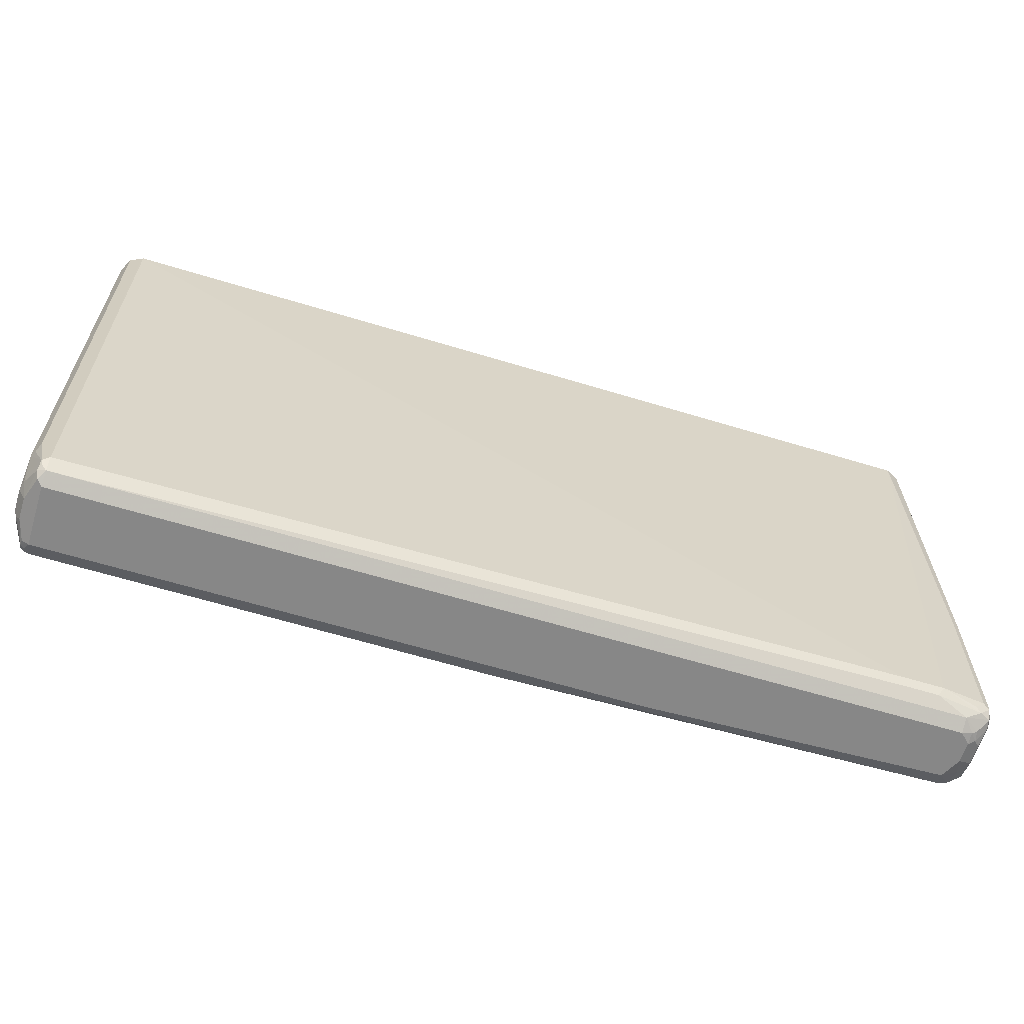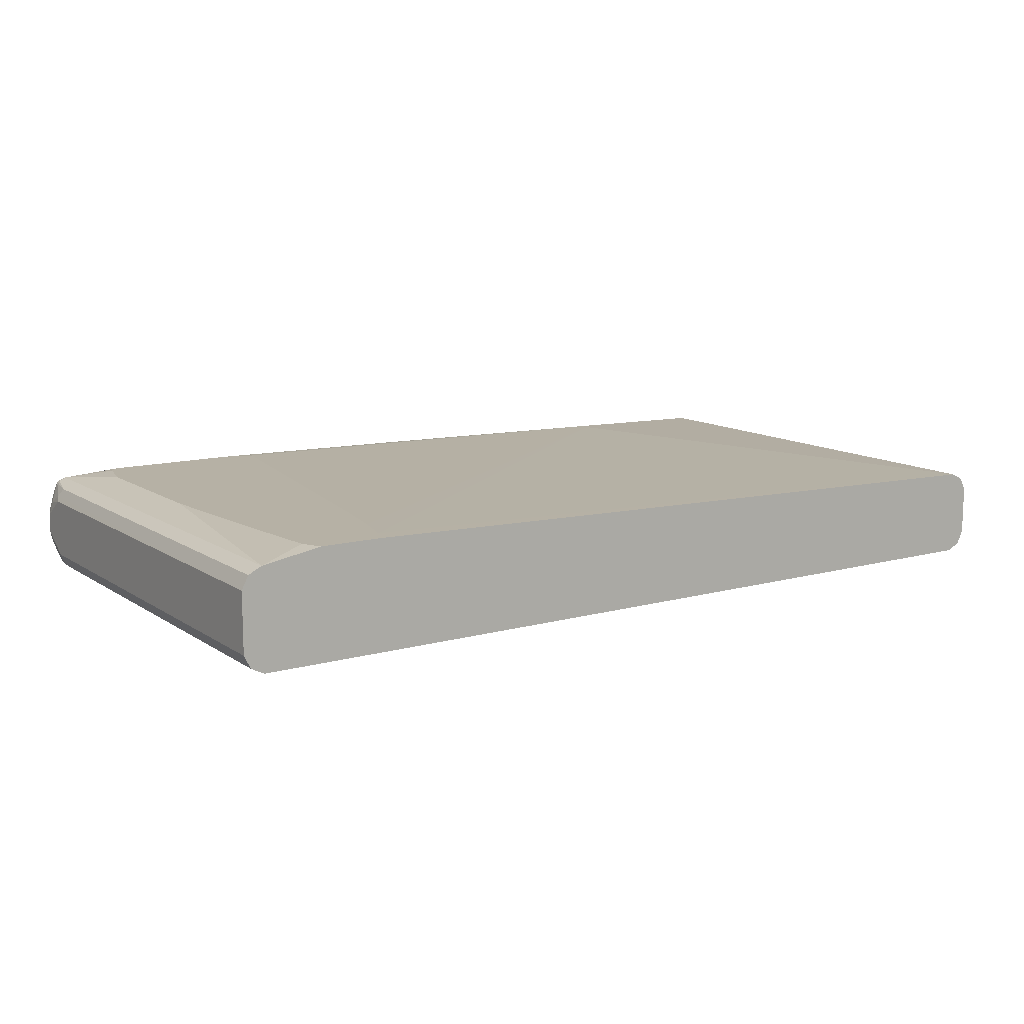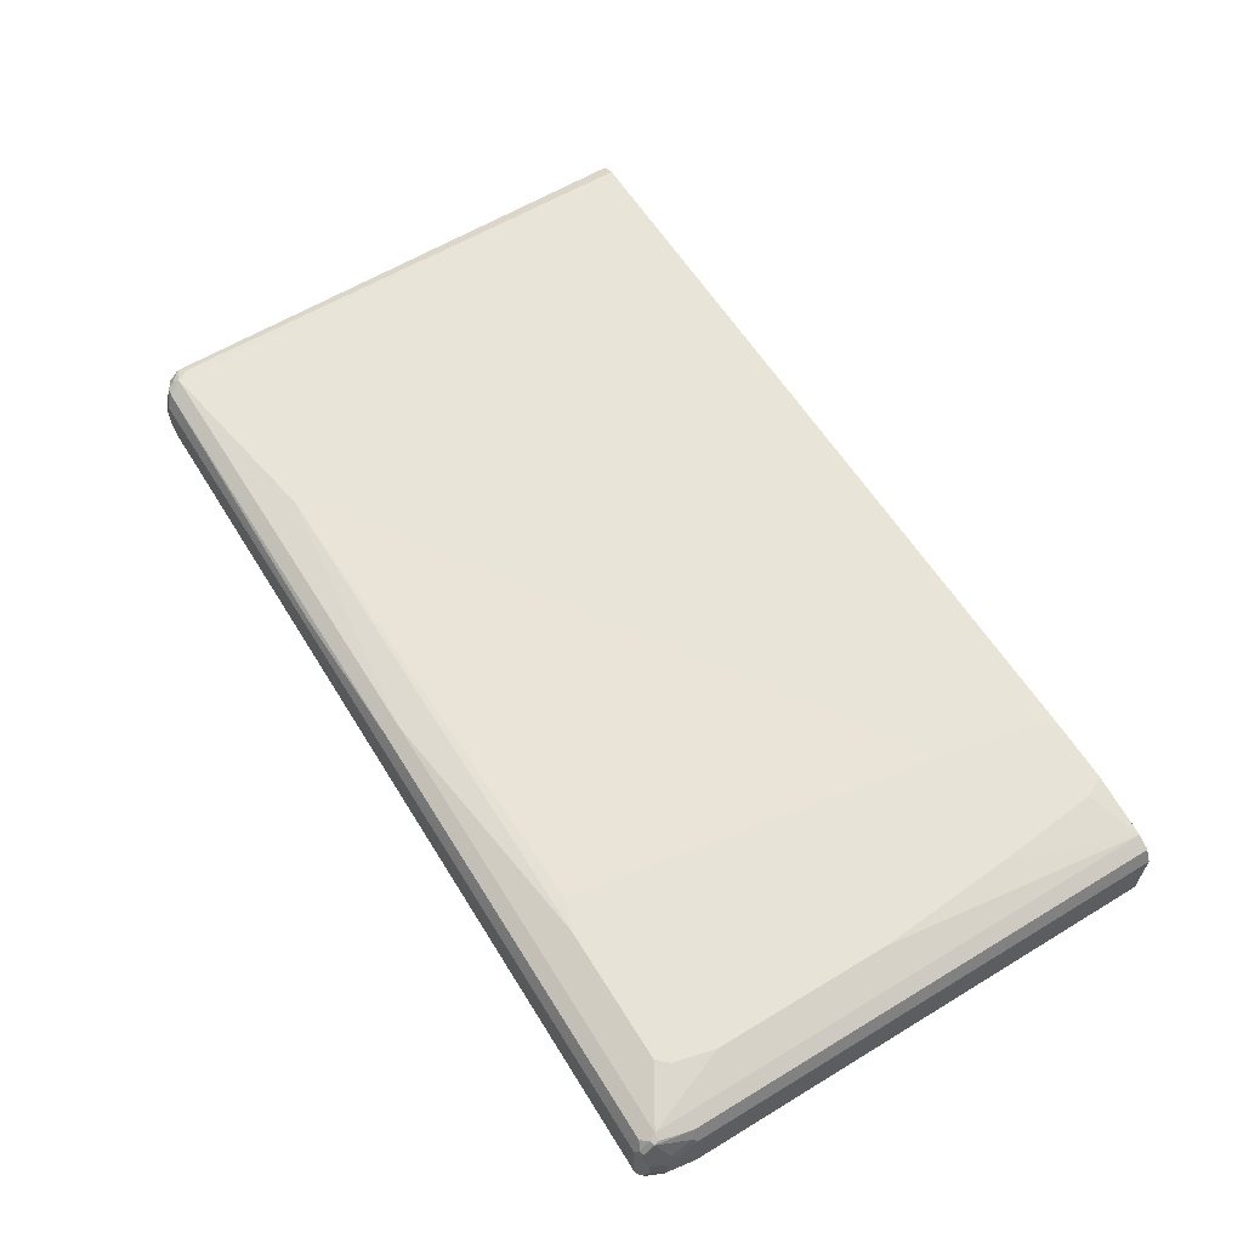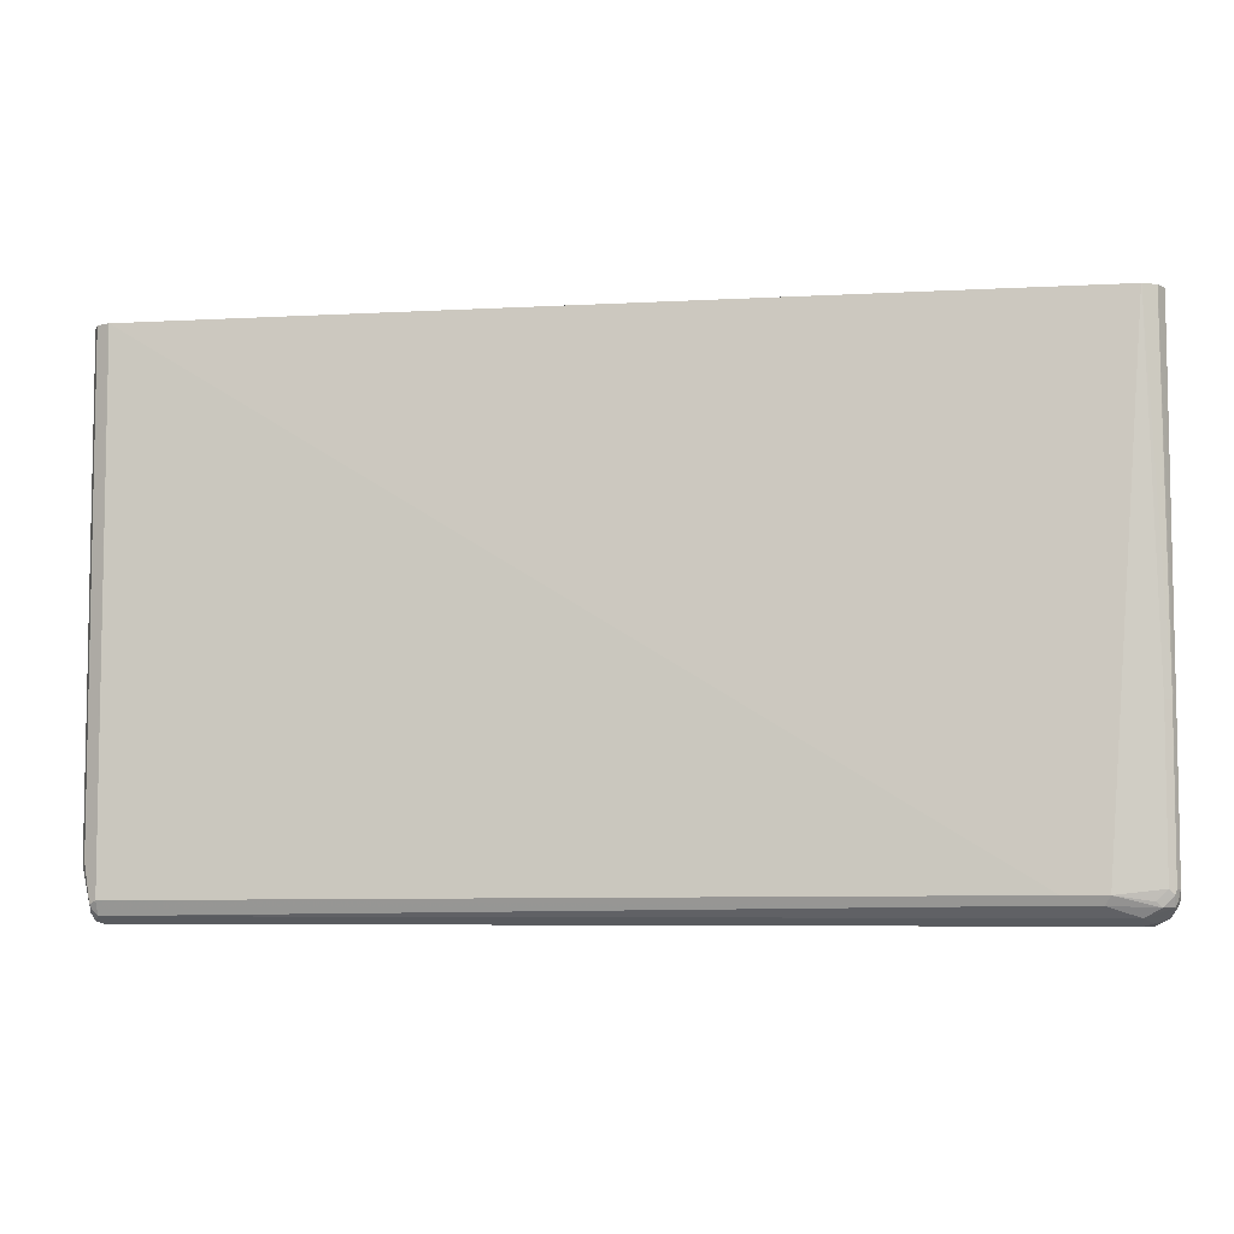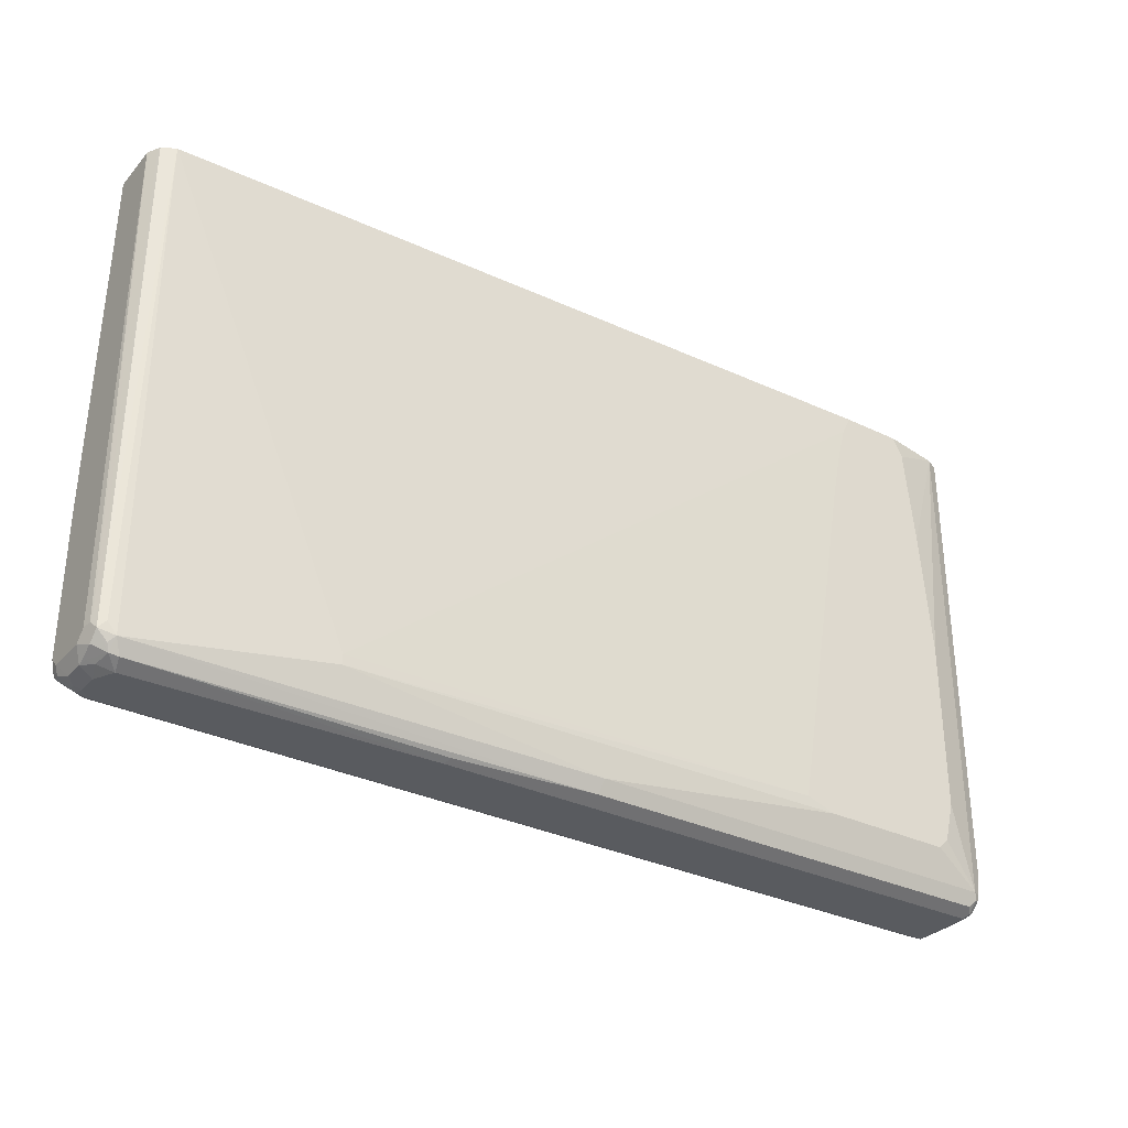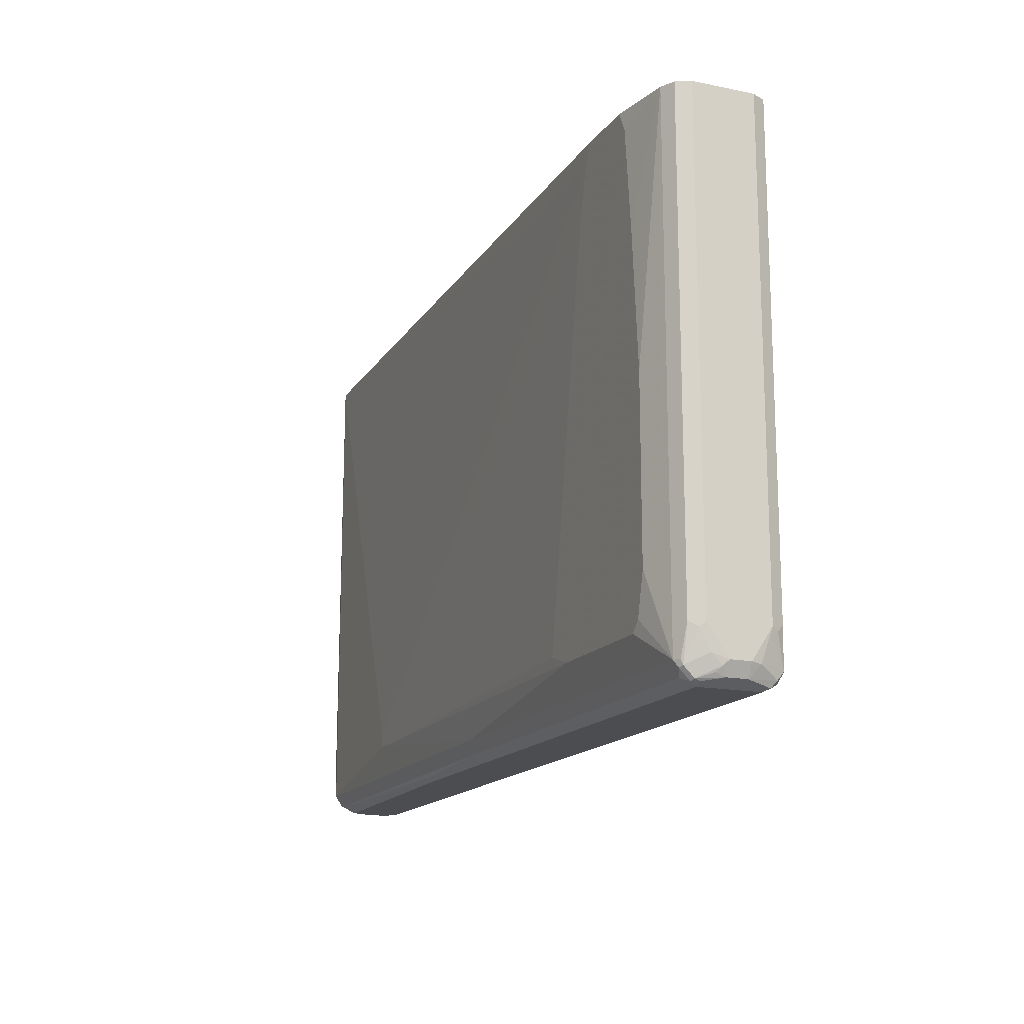
<metadata>
{"format":"obj","ext":"obj","renderer":"f3d","projection":"perspective","resolution":1024,"background":"white","views":[{"elev":-62.5,"azim":-17.2,"up":"+Z"},{"elev":12.0,"azim":-33.6,"up":"+Y"},{"elev":61.6,"azim":-121.7,"up":"+Y"},{"elev":-6.3,"azim":9.3,"up":"+Z"},{"elev":-32.1,"azim":145.9,"up":"+Z"},{"elev":-15.6,"azim":-113.0,"up":"+Z"}]}
</metadata>
<code>
v 0.704 1.253e-05 -0.6722
v 0.7121 0.024 -0.6641
v 0.7254 0.005332 -0.6614
v 0.704 -0.032 -0.6722
v 0.688 0.032 -0.6722
v 0.7068 0.05067 -0.6588
v 0.7228 0.01866 -0.6588
v 0.7254 -0.02666 -0.6614
v 0.7281 0.03999 -0.6481
v 0.7362 0.01599 -0.6401
v 0.704 -0.05 -0.6681
v 0.688 -0.04801 -0.6722
v 0.7147 -0.03734 -0.6668
v 0.6934 0.05334 -0.6614
v 0.224 0.048 -0.6722
v 0.704 0.06401 -0.6401
v 0.7121 0.05601 -0.6481
v 0.7281 0.05601 -0.6321
v 0.7362 -0.04801 -0.6401
v 0.7307 -0.05333 -0.6508
v 0.7362 0.032 -0.6241
v 0.7121 -0.05201 -0.6641
v 0.688 -0.06935 -0.6614
v -0.704 -0.04801 -0.6722
v 0.2186 0.05868 -0.6668
v -0.01067 0.06933 -0.6614
v -0.704 0.048 -0.6722
v 0.4001 0.08001 -0.5921
v 0.704 0.06401 0.1588
v 0.7174 0.06134 -0.6215
v -0.016 0.08001 -0.6401
v 0.7321 0.048 -0.6061
v 0.7334 0.04533 -0.6215
v 0.7281 0.05601 -0.6041
v 0.7362 -0.06401 -0.6241
v 0.7321 -0.06601 -0.6401
v 0.7281 -0.068 -0.6481
v 0.7362 0.032 0.1588
v 0.7121 -0.07601 -0.6481
v 0.6401 -0.08534 -0.6455
v -0.704 -0.06935 -0.6614
v -0.7121 -0.056 -0.6681
v -0.7147 -0.04801 -0.6668
v -0.7094 0.05868 -0.6668
v -0.6987 0.06933 -0.6614
v -0.7147 0.048 -0.6668
v -0.7161 0.05601 -0.6641
v 0.4001 0.08001 -0.5761
v -0.4161 0.09602 -0.5921
v -0.3681 0.09602 -0.5761
v 0.7052 0.06344 0.1588
v 0.72 0.06 -0.6061
v -0.4961 0.09602 0.128
v -0.5121 0.09602 0.1588
v -0.704 0.08001 -0.6401
v 0.7212 0.05545 0.1588
v 0.7254 0.05334 0.1588
v 0.7275 0.0491 0.1588
v 0.7362 -0.06401 -0.384
v 0.7321 -0.07201 -0.376
v 0.7307 -0.07468 -0.6241
v 0.7281 -0.07601 -0.6321
v 0.7362 -0.04801 0.1588
v 0.704 -0.08 -0.6401
v 0.6481 -0.09202 -0.6321
v 0.5761 -0.08534 -0.6455
v -0.704 -0.07468 -0.6508
v -0.7121 -0.07201 -0.6522
v -0.7161 -0.06401 -0.6581
v -0.7254 -0.016 -0.6614
v -0.7094 0.07467 -0.6508
v -0.7254 0.01599 -0.6614
v -0.7161 0.072 -0.6481
v -0.7261 0.032 -0.6561
v -0.7321 0.024 -0.6481
v -0.7321 0.03999 -0.6321
v -0.4641 0.09602 -0.01606
v -0.4801 0.09602 0.06399
v -0.6241 0.09602 -0.5921
v -0.6081 0.09602 0.1588
v -0.7147 0.07467 -0.6401
v -0.7247 0.06972 0.1588
v -0.704 0.08001 0.1588
v -0.656 0.09602 -0.5121
v -0.6401 0.09602 -0.5761
v 0.7307 -0.07468 -0.384
v 0.7258 -0.06861 0.1588
v 0.72 -0.08 -0.384
v 0.72 -0.08 -0.6241
v 0.704 -0.08 0.1588
v 0.5841 -0.09202 -0.6321
v 0.5761 -0.09068 -0.6347
v -0.704 -0.08 -0.6401
v -0.7147 -0.07468 -0.6455
v -0.7321 -0.032 -0.6421
v -0.7362 -0.016 -0.6401
v -0.7254 0.06933 -0.5921
v -0.7321 0.05601 -0.6001
v -0.7362 0.01599 -0.6401
v -0.7362 0.048 -0.5921
v -0.6241 0.09602 0.128
v -0.7254 0.06933 0.1588
v -0.6401 0.09602 -0.03209
v -0.656 0.09602 -0.2401
v 0.7254 -0.06935 0.1588
v 0.7156 -0.0743 0.1588
v 0.7049 -0.07963 0.1588
v -0.704 -0.08 0.1588
v -0.7063 -0.0789 0.1588
v -0.719 -0.07257 0.1588
v -0.7254 -0.06935 -0.5867
v -0.7307 -0.05867 -0.5974
v -0.7362 -0.04801 -0.5921
v -0.72 -0.06401 -0.6401
v -0.7304 0.05941 0.1588
v -0.7362 0.048 0.1588
v -0.7254 -0.06935 0.1588
v -0.7287 -0.0629 0.1588
v -0.7362 -0.04801 0.1588
f 1 2 3
f 49 85 84
f 49 84 104
f 49 104 103
f 49 103 101
f 49 101 80
f 49 80 54
f 49 54 53
f 49 53 78
f 49 78 77
f 49 77 50
f 55 71 73
f 55 73 81
f 55 81 82
f 55 82 83
f 55 83 104
f 55 104 84
f 55 84 85
f 55 85 79
f 59 63 60
f 60 86 61
f 60 63 87
f 60 87 86
f 61 86 62
f 62 88 89
f 62 89 64
f 49 79 85
f 48 78 53
f 48 77 78
f 48 50 77
f 34 58 38
f 35 59 60
f 35 60 61
f 35 61 36
f 36 61 62
f 36 62 37
f 37 62 39
f 39 62 64
f 39 64 65
f 39 65 40
f 40 65 91
f 40 91 66
f 62 86 88
f 41 67 68
f 41 69 42
f 41 66 67
f 42 69 70
f 42 70 43
f 44 47 73
f 44 73 71
f 44 71 45
f 46 72 47
f 47 72 74
f 47 74 75
f 47 75 76
f 47 76 73
f 41 68 69
f 34 57 58
f 64 89 65
f 65 90 108
f 91 108 93
f 91 93 92
f 93 108 109
f 93 109 94
f 94 109 110
f 94 110 111
f 94 111 112
f 94 112 113
f 94 113 114
f 94 114 95
f 95 113 96
f 95 114 113
f 96 113 119
f 96 119 116
f 96 116 100
f 96 100 99
f 97 115 102
f 97 98 115
f 98 100 116
f 98 116 115
f 110 117 111
f 111 117 118
f 111 118 113
f 111 113 112
f 113 118 119
f 88 107 90
f 86 107 88
f 86 106 107
f 86 105 106
f 65 108 91
f 66 91 92
f 66 92 93
f 66 93 67
f 67 93 68
f 68 94 69
f 68 93 94
f 69 94 95
f 69 95 70
f 70 95 96
f 70 96 75
f 70 75 72
f 65 88 90
f 72 75 74
f 73 76 98
f 73 98 97
f 75 96 99
f 75 99 76
f 76 99 100
f 76 100 98
f 80 101 83
f 81 97 82
f 82 97 102
f 83 101 103
f 83 103 104
f 86 87 105
f 73 97 81
f 34 56 57
f 65 89 88
f 32 34 38
f 10 38 63
f 10 63 59
f 10 59 35
f 10 35 19
f 11 13 22
f 11 22 23
f 11 23 12
f 12 23 41
f 12 41 24
f 13 20 37
f 13 37 22
f 14 15 25
f 14 25 26
f 14 26 16
f 15 27 44
f 15 44 25
f 16 28 48
f 16 48 29
f 16 29 30
f 16 30 18
f 16 18 17
f 16 26 31
f 16 31 28
f 18 32 33
f 18 33 21
f 10 21 38
f 9 18 10
f 8 20 13
f 8 19 20
f 34 51 56
f 1 3 8
f 1 8 13
f 1 13 4
f 1 4 12
f 1 12 24
f 1 24 27
f 1 27 15
f 1 15 5
f 1 5 2
f 2 5 6
f 2 6 7
f 18 30 34
f 2 7 3
f 3 9 10
f 3 10 19
f 3 19 8
f 4 11 12
f 4 13 11
f 5 14 6
f 5 15 14
f 6 16 17
f 6 17 18
f 6 18 9
f 6 9 7
f 6 14 16
f 3 7 9
f 18 34 32
f 10 18 21
f 19 35 36
f 29 54 80
f 29 80 83
f 29 83 82
f 29 82 102
f 29 102 115
f 29 115 116
f 29 116 119
f 29 119 118
f 29 118 117
f 29 117 110
f 29 110 109
f 29 108 90
f 29 53 54
f 29 90 107
f 29 106 105
f 29 105 87
f 29 87 63
f 29 63 38
f 29 38 58
f 29 58 57
f 29 57 56
f 29 56 51
f 30 52 34
f 31 55 79
f 31 79 49
f 32 38 33
f 29 107 106
f 29 48 53
f 29 109 108
f 29 52 30
f 19 36 20
f 20 36 37
f 21 33 38
f 22 37 23
f 23 37 39
f 23 39 40
f 23 40 66
f 23 66 41
f 24 42 43
f 24 43 70
f 24 70 72
f 24 72 46
f 24 46 27
f 24 41 42
f 28 31 49
f 25 45 26
f 26 45 71
f 26 71 55
f 26 55 31
f 27 46 47
f 27 47 44
f 28 49 50
f 28 50 48
f 29 51 34
f 25 44 45
f 29 34 52

</code>
